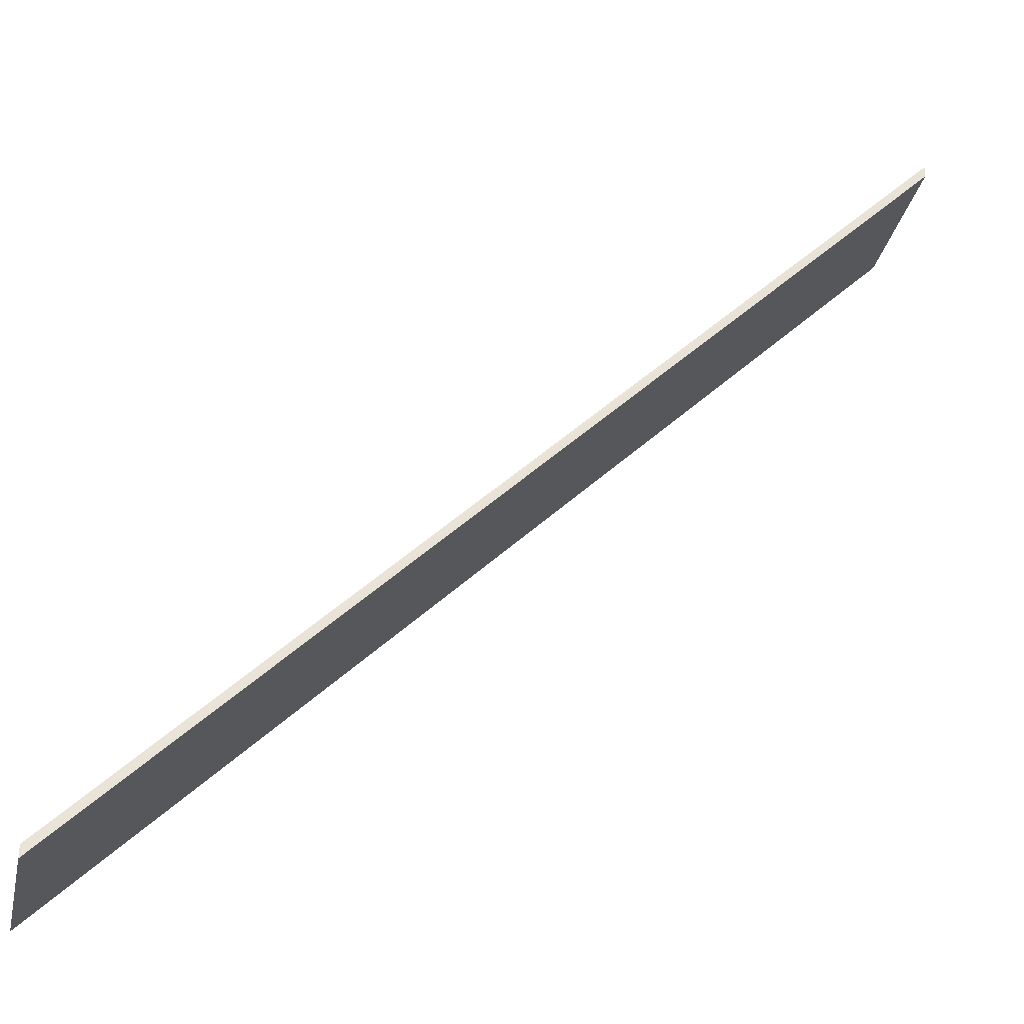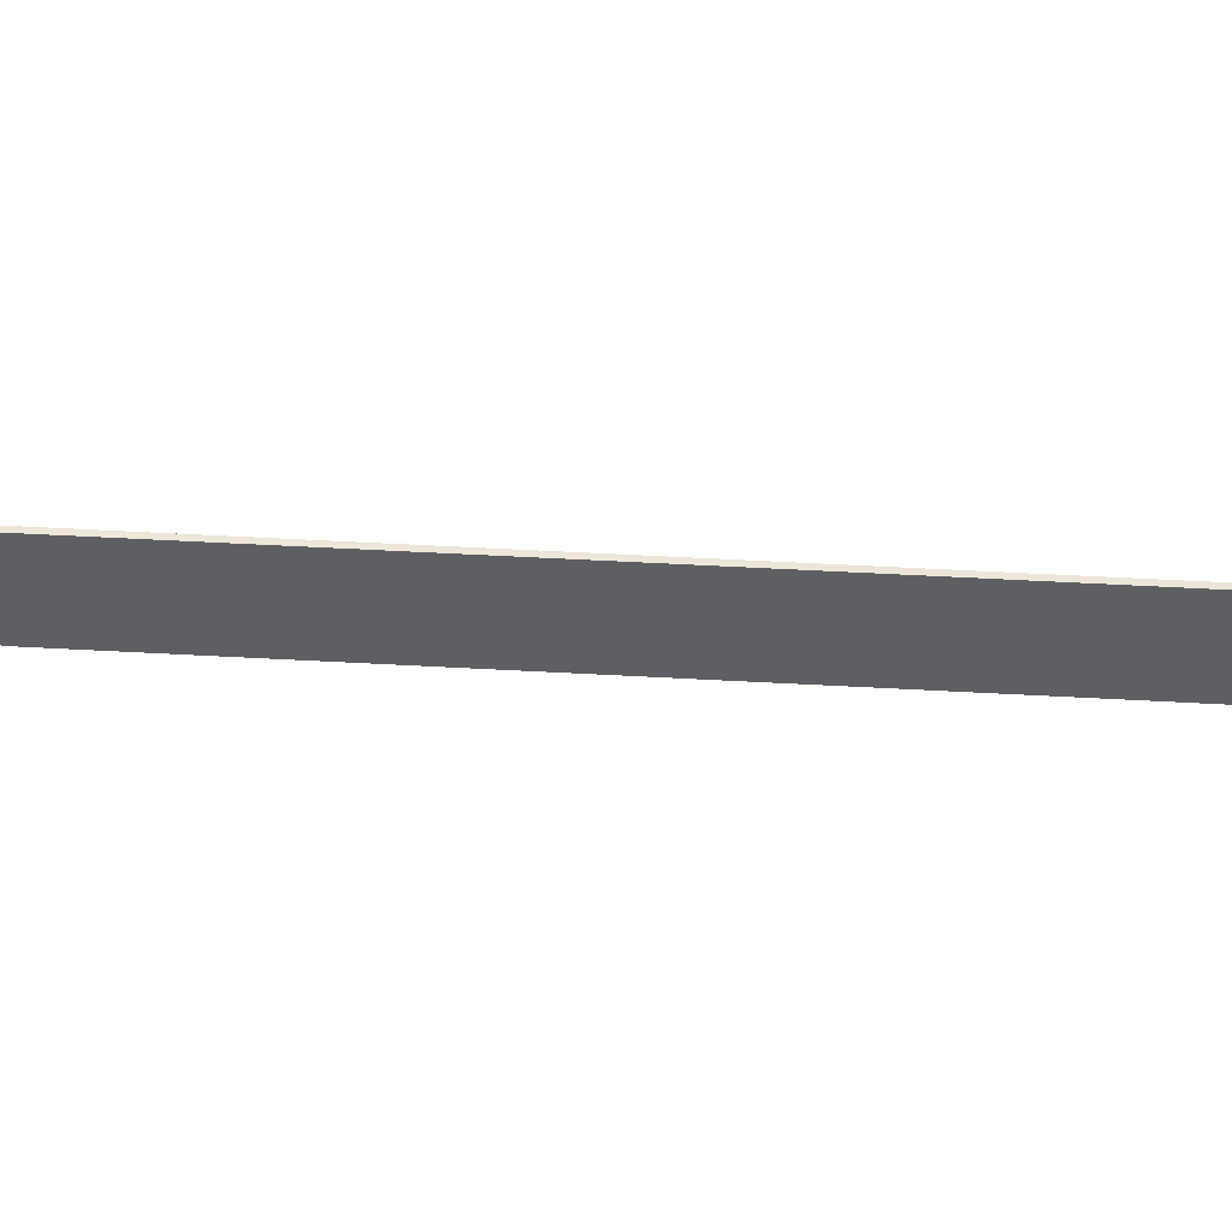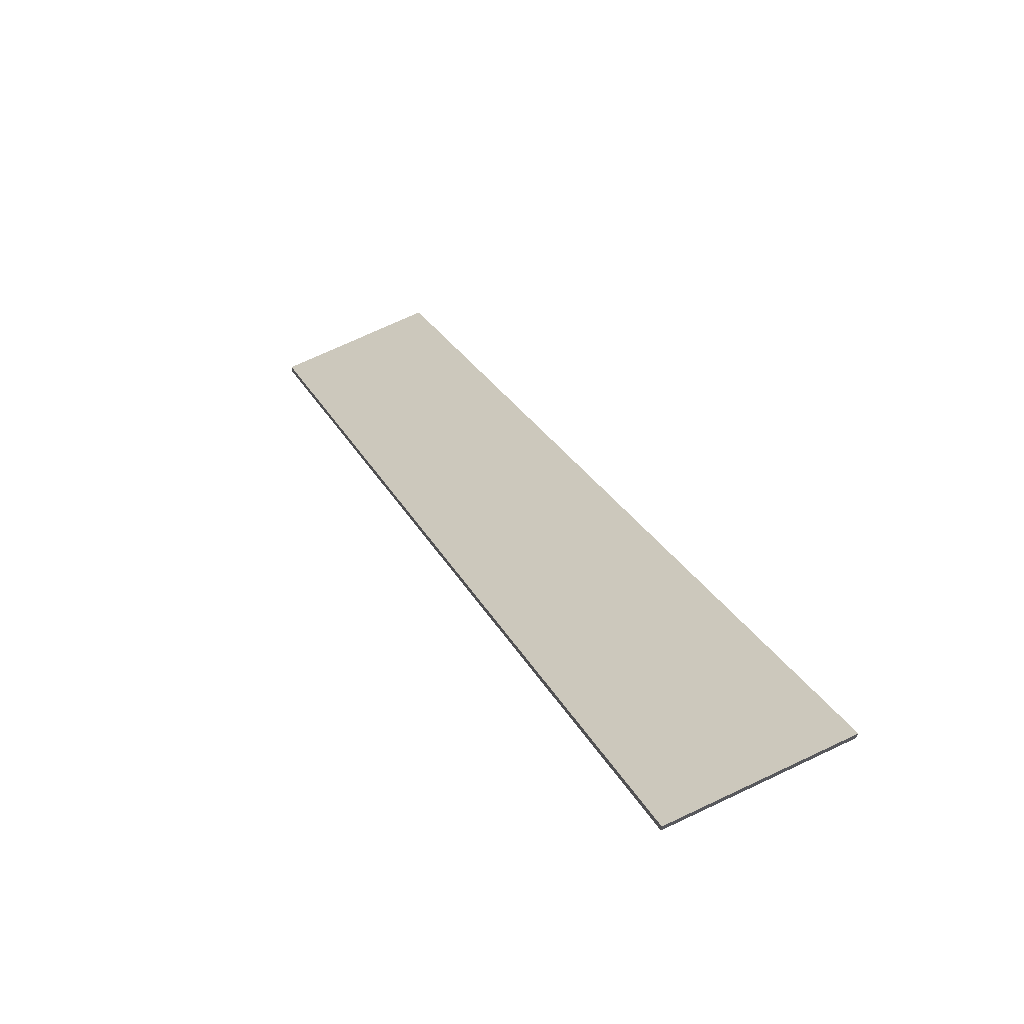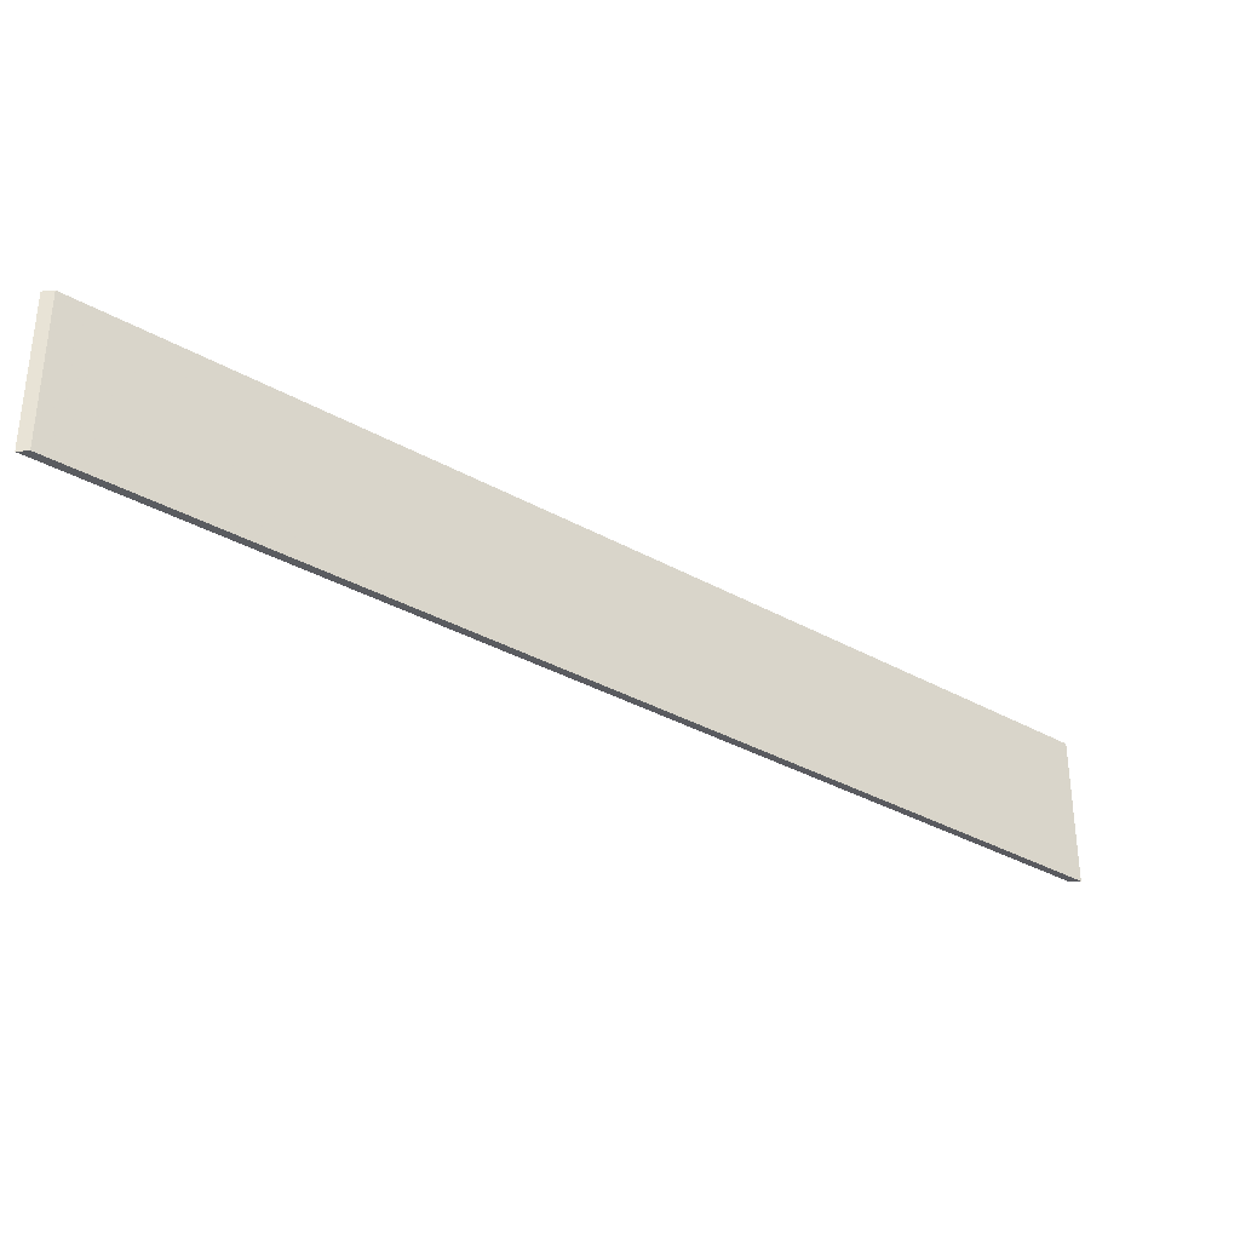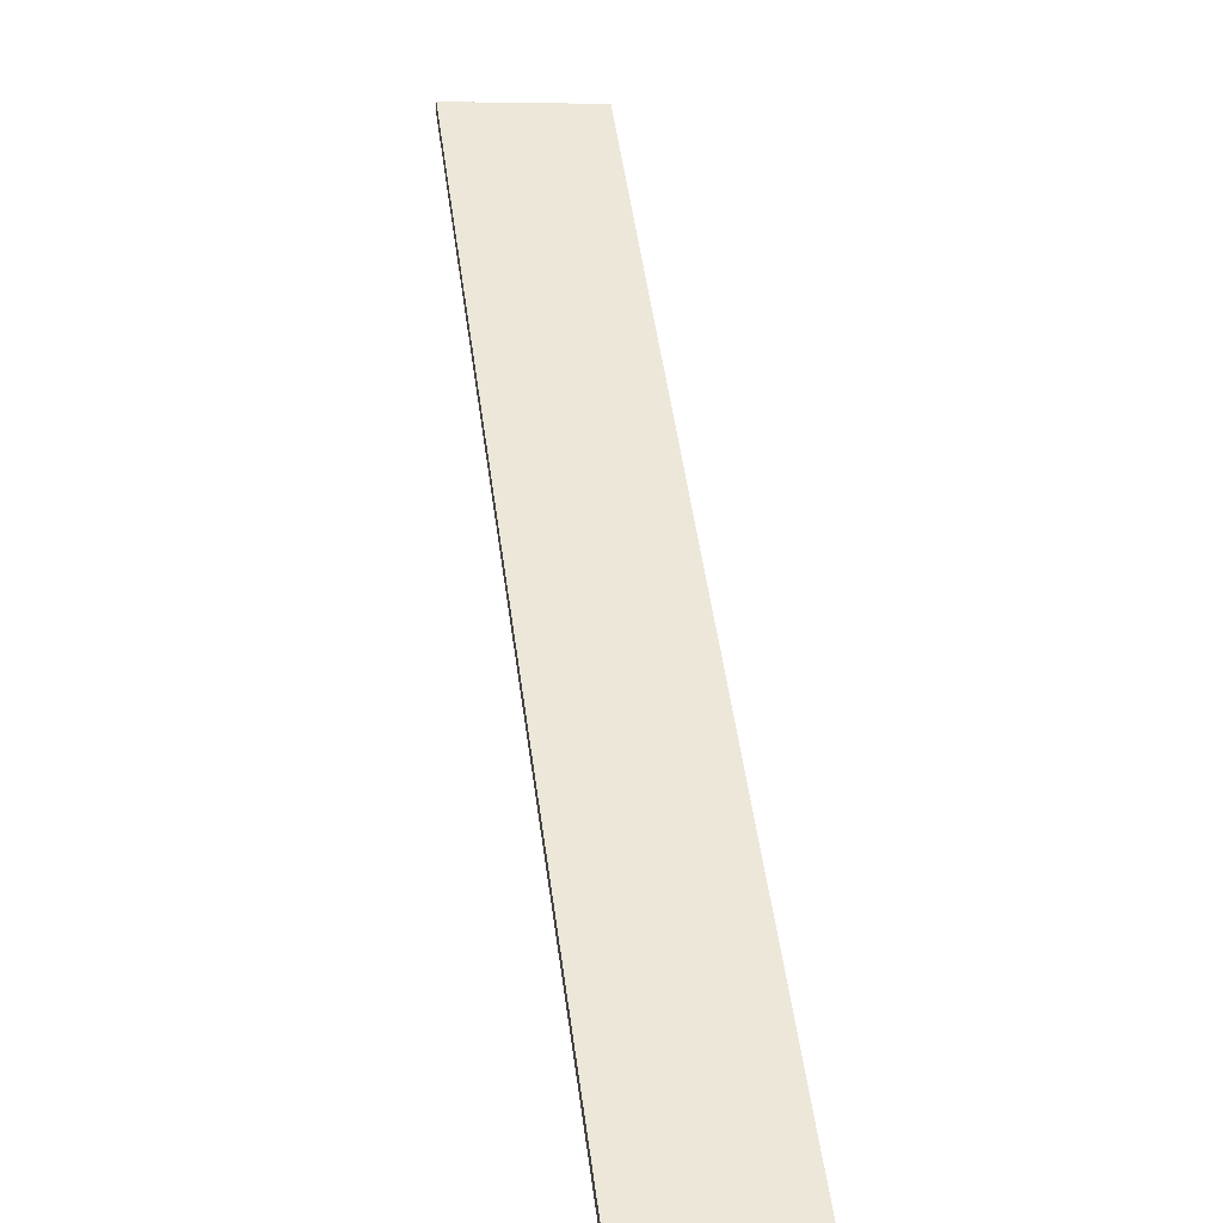
<metadata>
{"format":"obj","ext":"obj","renderer":"f3d","projection":"perspective","resolution":1024,"background":"white","views":[{"elev":-31.0,"azim":-12.4,"up":"+Z"},{"elev":49.4,"azim":-41.3,"up":"+Y"},{"elev":68.2,"azim":64.5,"up":"+Z"},{"elev":-32.8,"azim":-83.2,"up":"+Y"},{"elev":6.1,"azim":-100.9,"up":"+Z"}]}
</metadata>
<code>
o 8224
v 2211 1879 14.69
v 2211 1879 14.43
v 2211 1879 14.43
v 2211 1879 14.69
v 2211 1879 14.43
v 2211 1879 14.43
v 2211 1879 14.43
v 2211 1879 14.69
v 2211 1879 14.69
v 2211 1879 14.43
v 2211 1879 14.69
v 2211 1879 14.69
v 2211 1879 14.43
v 2211 1879 14.43
v 2211 1879 14.69
v 2211 1879 14.69
v 2211 1879 14.43
v 2211 1879 14.43
v 2211 1879 14.69
v 2211 1879 14.69
v 2211 1879 14.43
v 2211 1879 14.69
v 2211 1879 14.69
v 2211 1879 14.43
v 2211 1879 14.43
v 2211 1879 14.69
v 2211 1879 14.43
f 1 2 3
f 1 4 5
f 2 6 7
f 8 7 9
f 10 11 12
f 13 10 14
f 15 12 16
f 17 18 12
f 19 20 21
f 22 20 19
f 21 23 24
f 25 26 27

</code>
